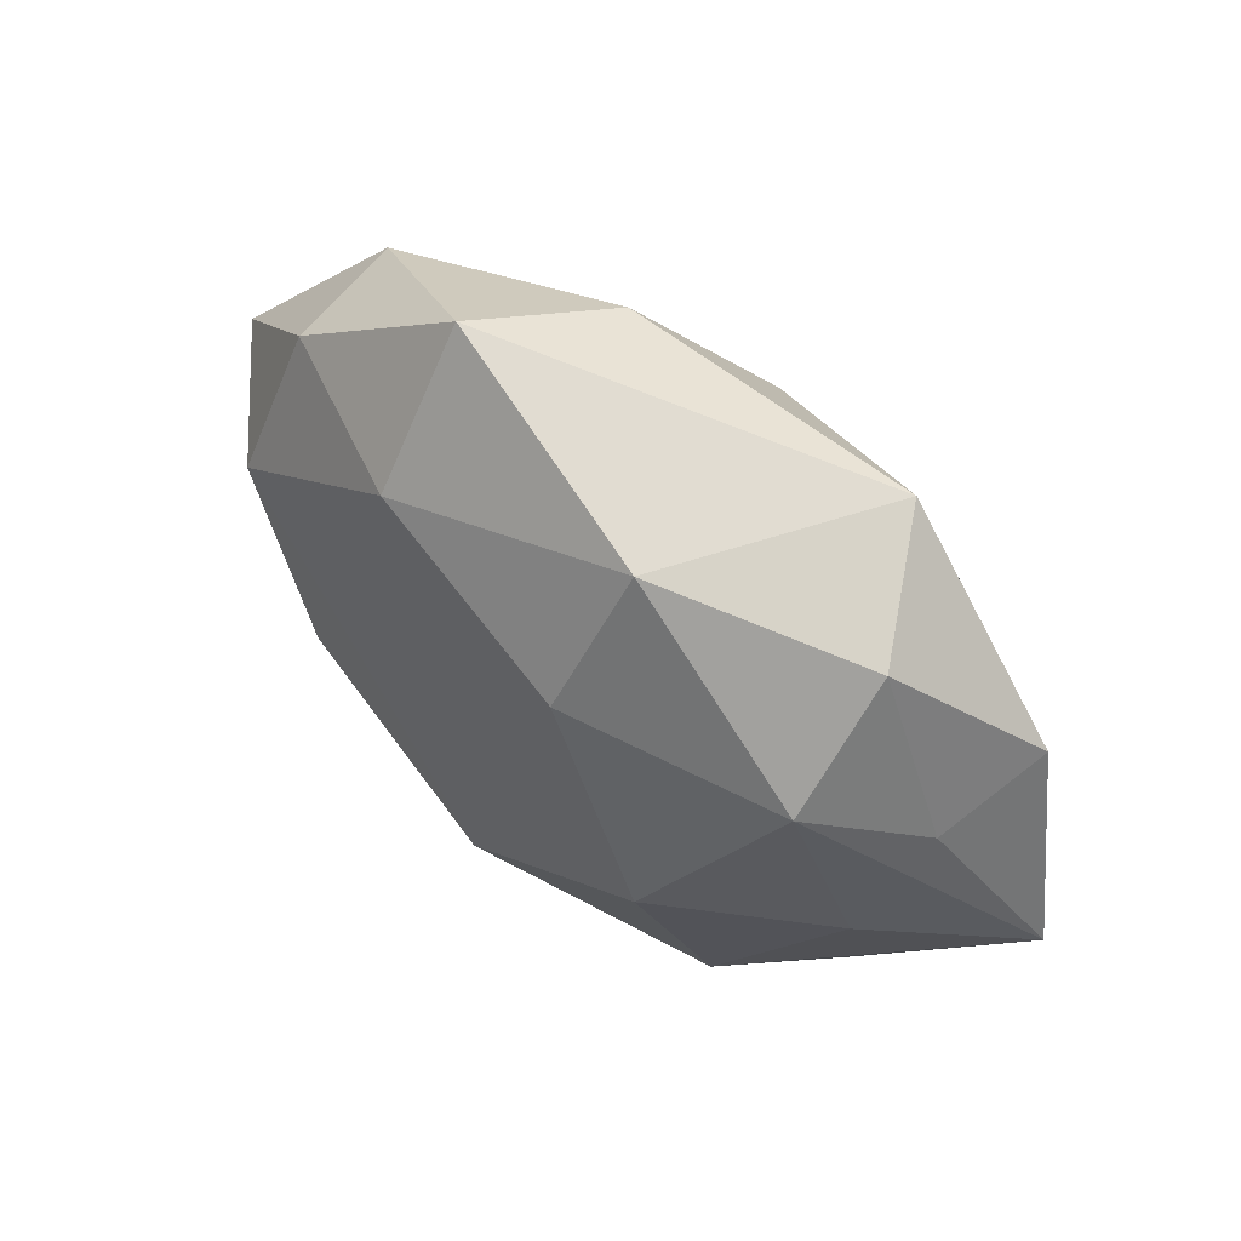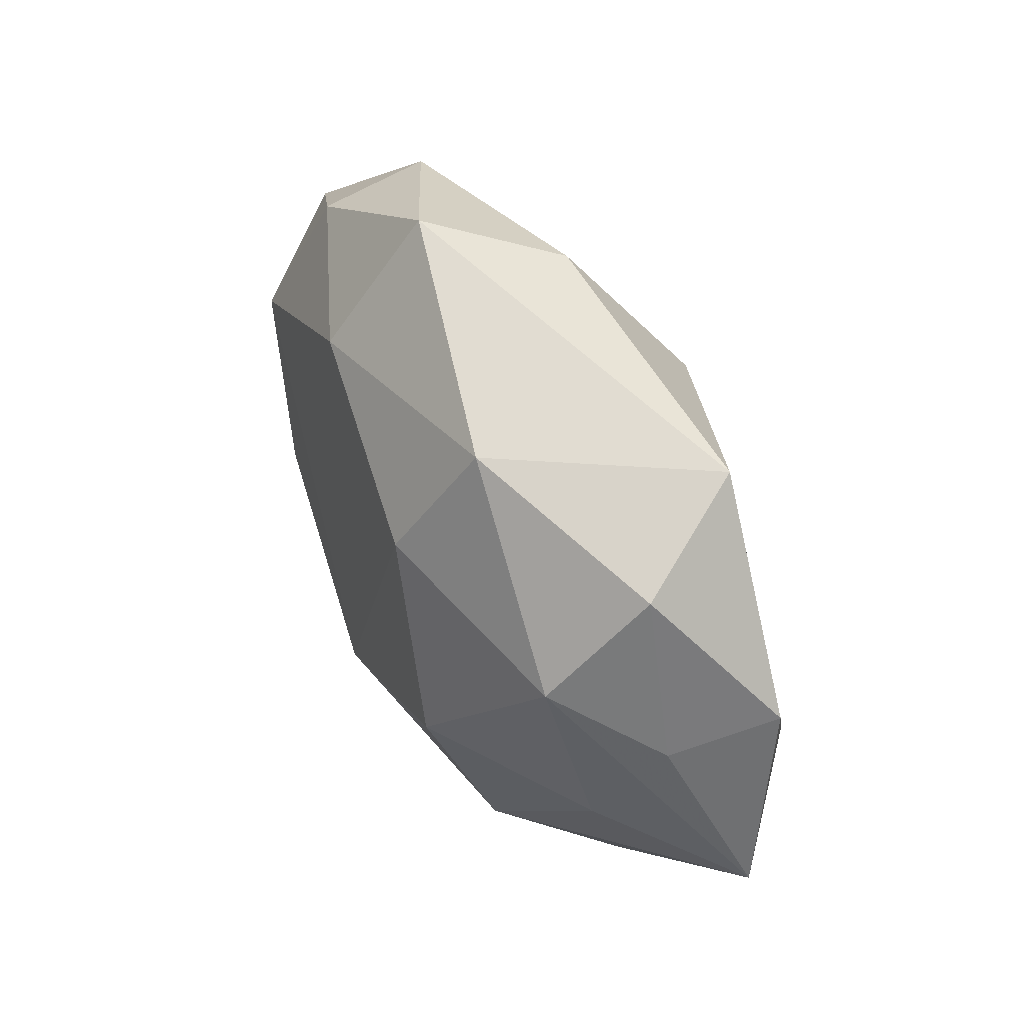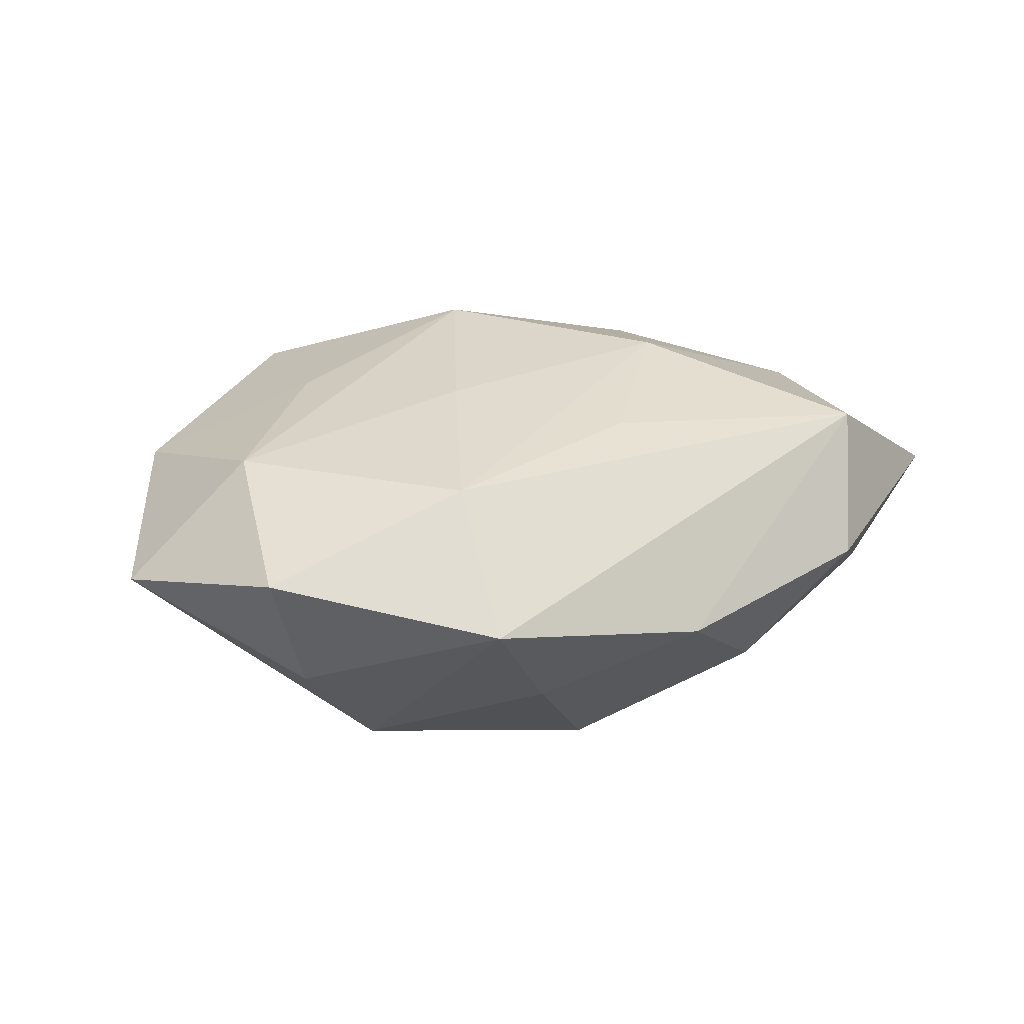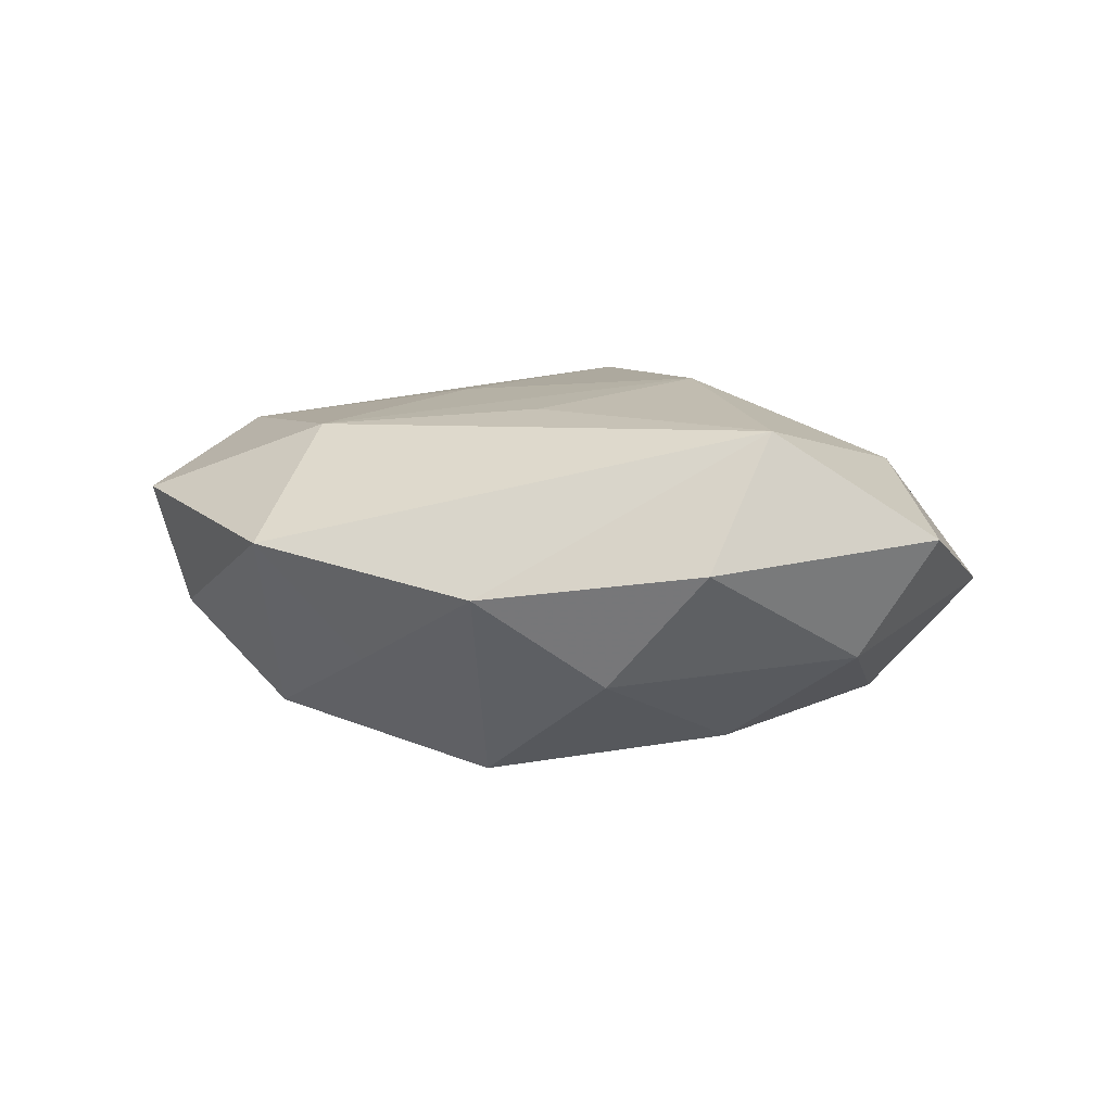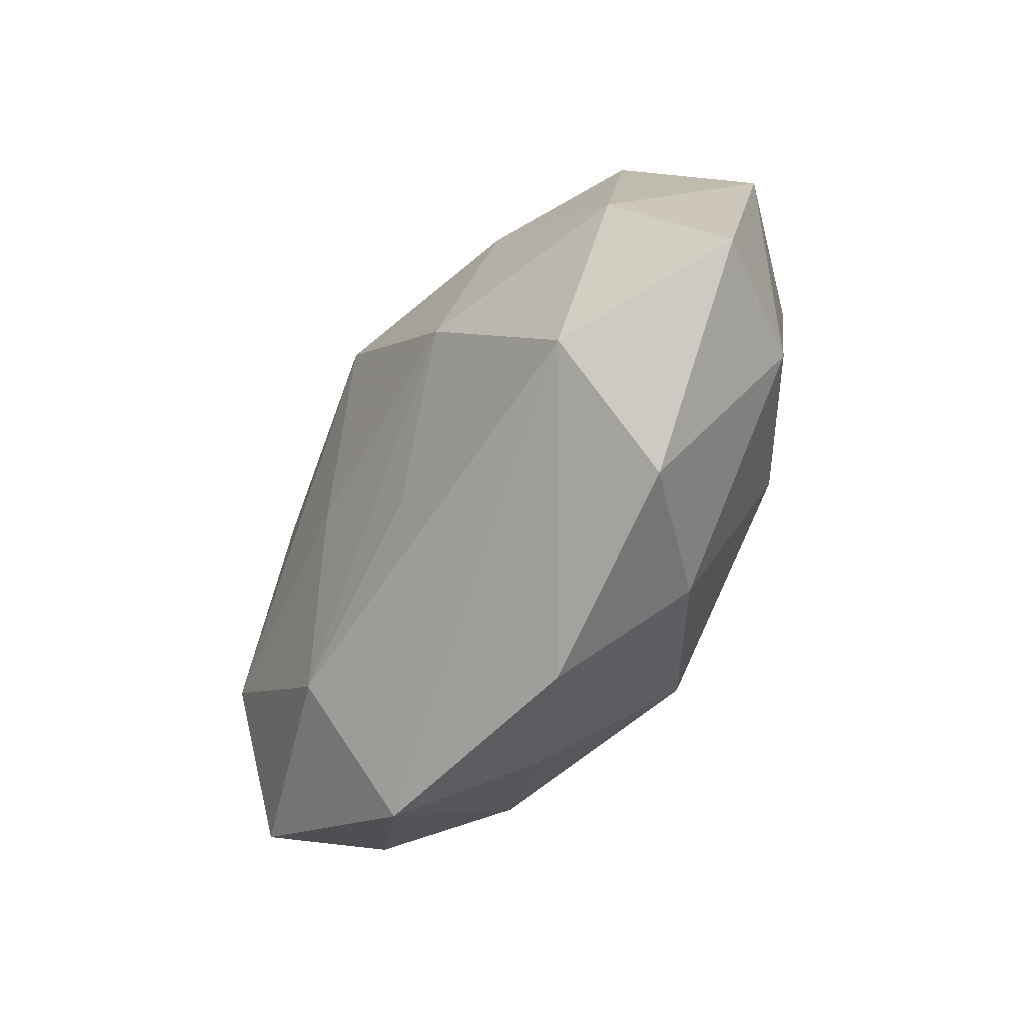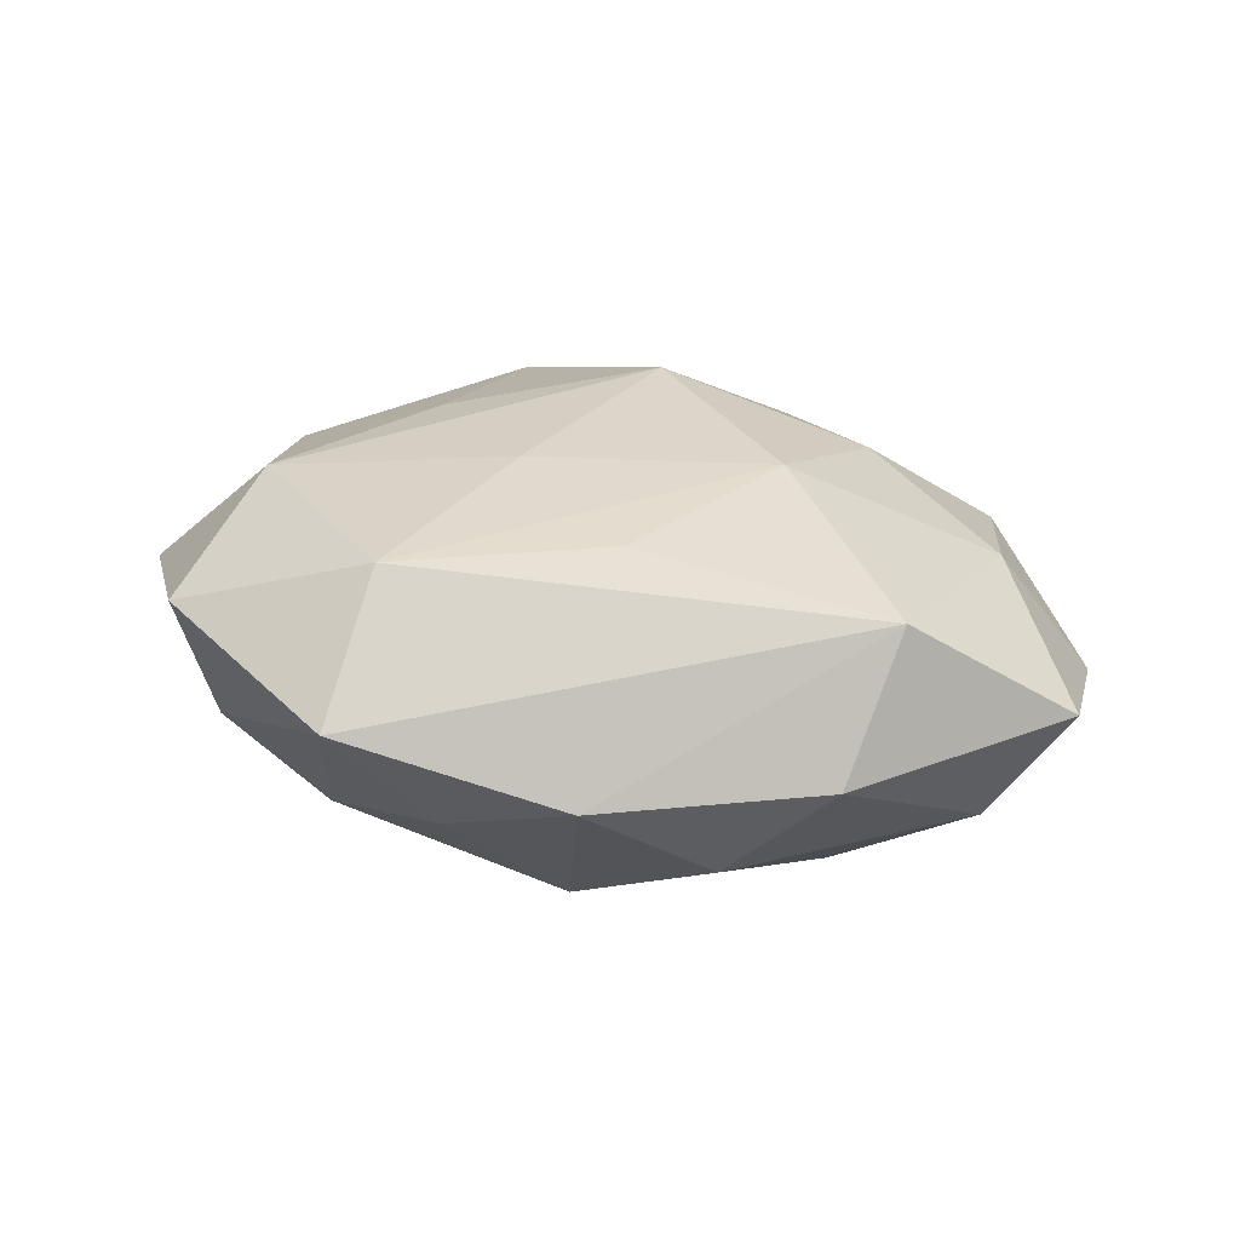
<metadata>
{"format":"obj","ext":"obj","renderer":"f3d","projection":"perspective","resolution":1024,"background":"white","views":[{"elev":62.9,"azim":-139.4,"up":"+Y"},{"elev":60.6,"azim":-118.2,"up":"+Y"},{"elev":25.0,"azim":-21.5,"up":"+Z"},{"elev":6.5,"azim":25.8,"up":"+Z"},{"elev":-52.6,"azim":57.6,"up":"+Y"},{"elev":28.1,"azim":18.5,"up":"+Z"}]}
</metadata>
<code>
v 0.008451 0.03257 0.01047
v -0.02529 -0.01843 -0.01647
v -0.03819 -0.02491 0.007775
v -0.009559 0.03356 -0.00988
v -0.02993 0.01865 -0.01287
v 0.04889 -0.01356 0.004643
v -0.008514 -0.02953 -0.00911
v -0.04178 0.01419 0.008407
v 0.03514 0.007321 -0.01424
v -0.03591 -0.002489 -0.01006
v 0.02141 0.01657 0.01492
v 0.04704 0.0066 -0.001485
v 0.006045 -0.0171 0.01696
v 0.0007996 -0.01882 -0.02192
v 0.01537 0.02498 -0.0147
v -0.03882 0.01099 -0.003132
v -0.001458 0.01757 0.02046
v 0.0334 0.02386 0.005472
v 0.03803 0.003179 0.01144
v -0.007678 0.01991 -0.01866
v -0.01612 -0.02448 0.01524
v -0.02974 0.02801 -0.001026
v 0.03347 0.02275 -0.00644
v -0.01663 -0.03737 0.003551
v 0.03048 -0.02896 0.001644
v -0.02023 0.001638 -0.02215
v 0.01697 -0.0009929 0.01989
v 0.04057 -0.01357 -0.007769
v 0.02524 -0.01098 -0.01757
v 0.007679 -0.03561 -0.001244
v 0.03384 -0.02109 0.01549
v -0.03583 -0.006837 0.01476
v -0.0219 0.03123 0.01252
v -0.03432 -0.0235 -0.004943
v -0.009244 -0.004077 0.01838
v -0.04956 -0.006367 0.002102
v -0.0233 0.01026 0.01624
v 0.01856 -0.02706 -0.01051
v 0.01608 0.03835 -0.003044
f 25 6 31
f 21 24 31
f 3 24 21
f 37 17 33
f 3 36 34
f 34 36 2
f 34 24 3
f 2 24 34
f 14 20 9
f 7 24 2
f 2 14 7
f 31 24 30
f 30 25 31
f 38 25 30
f 24 7 30
f 30 14 38
f 30 7 14
f 8 37 33
f 17 37 32
f 3 21 32
f 37 8 32
f 32 36 3
f 32 8 36
f 28 25 38
f 6 25 28
f 15 9 20
f 15 39 23
f 23 9 15
f 20 5 4
f 4 15 20
f 39 15 4
f 33 39 4
f 2 36 10
f 36 5 10
f 26 5 20
f 26 14 2
f 26 20 14
f 2 10 26
f 26 10 5
f 13 21 31
f 31 27 13
f 13 27 21
f 23 39 18
f 22 8 33
f 33 4 22
f 22 4 5
f 16 5 36
f 36 8 16
f 16 22 5
f 8 22 16
f 17 32 35
f 35 32 21
f 35 27 17
f 21 27 35
f 14 9 29
f 9 28 29
f 38 14 29
f 29 28 38
f 23 18 12
f 12 9 23
f 6 28 12
f 12 28 9
f 31 6 19
f 19 27 31
f 6 12 19
f 19 12 18
f 1 18 39
f 33 17 1
f 1 39 33
f 11 19 18
f 11 1 17
f 18 1 11
f 17 27 11
f 27 19 11

</code>
